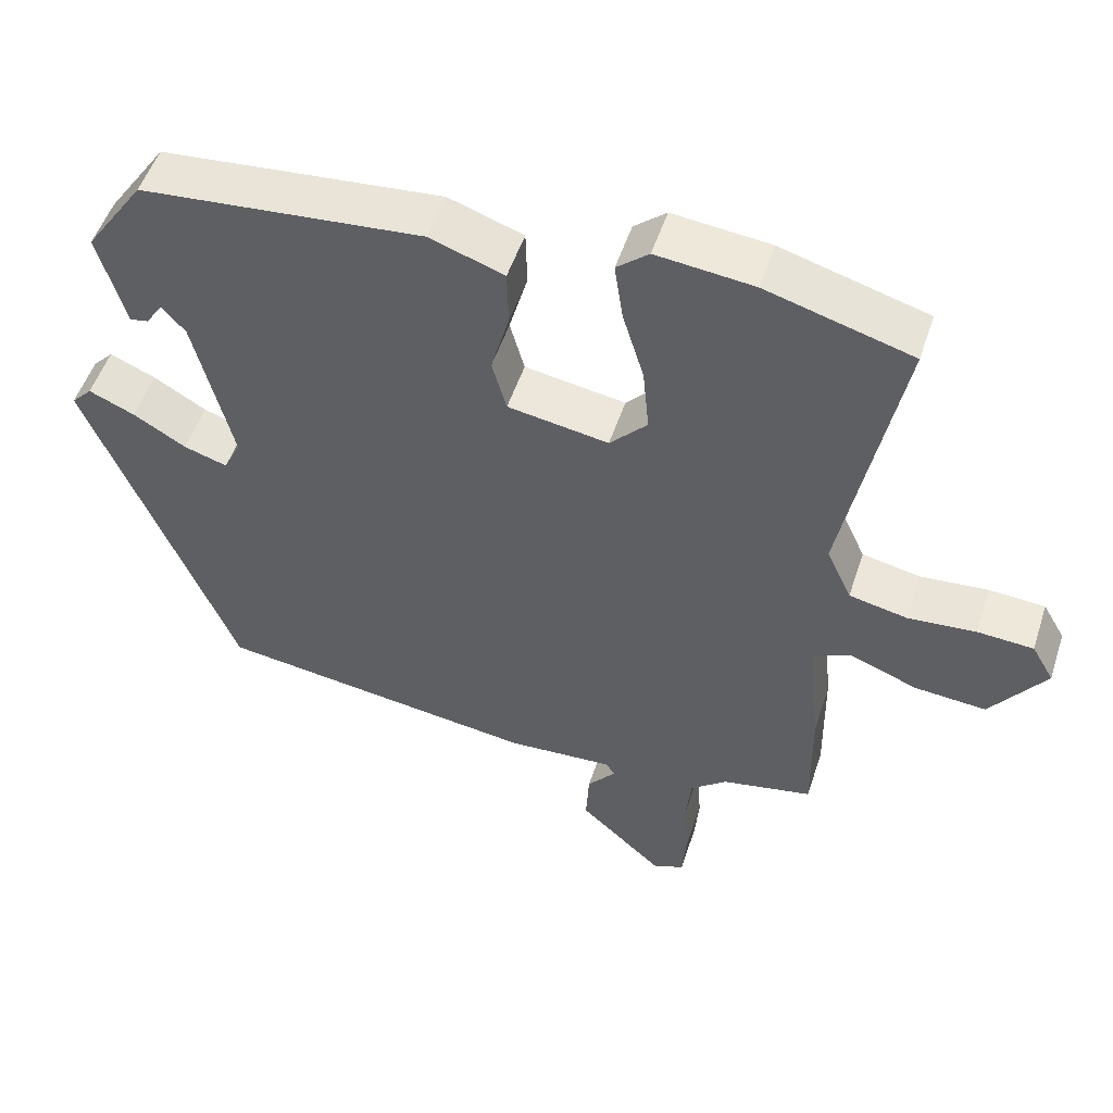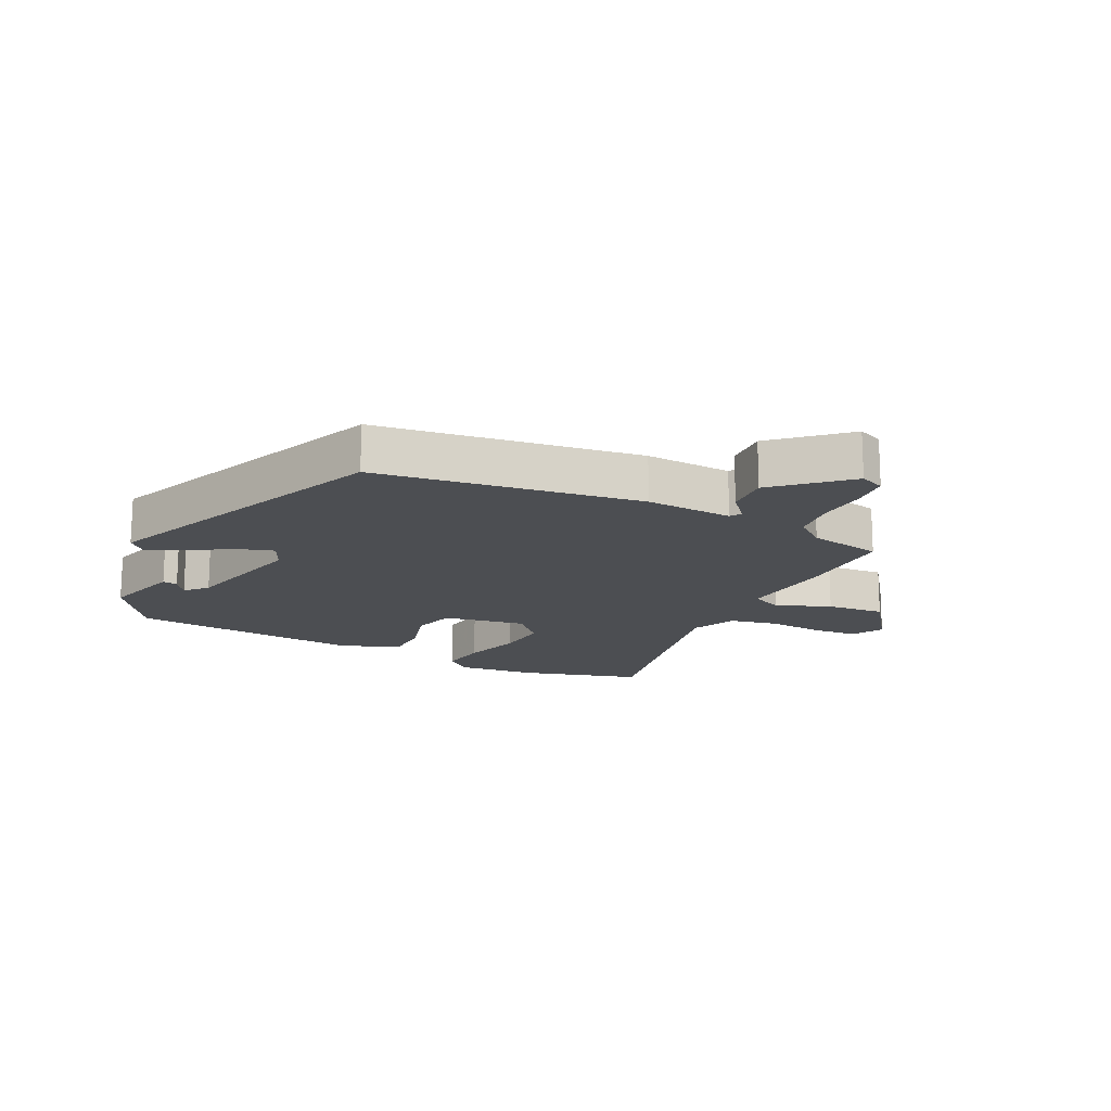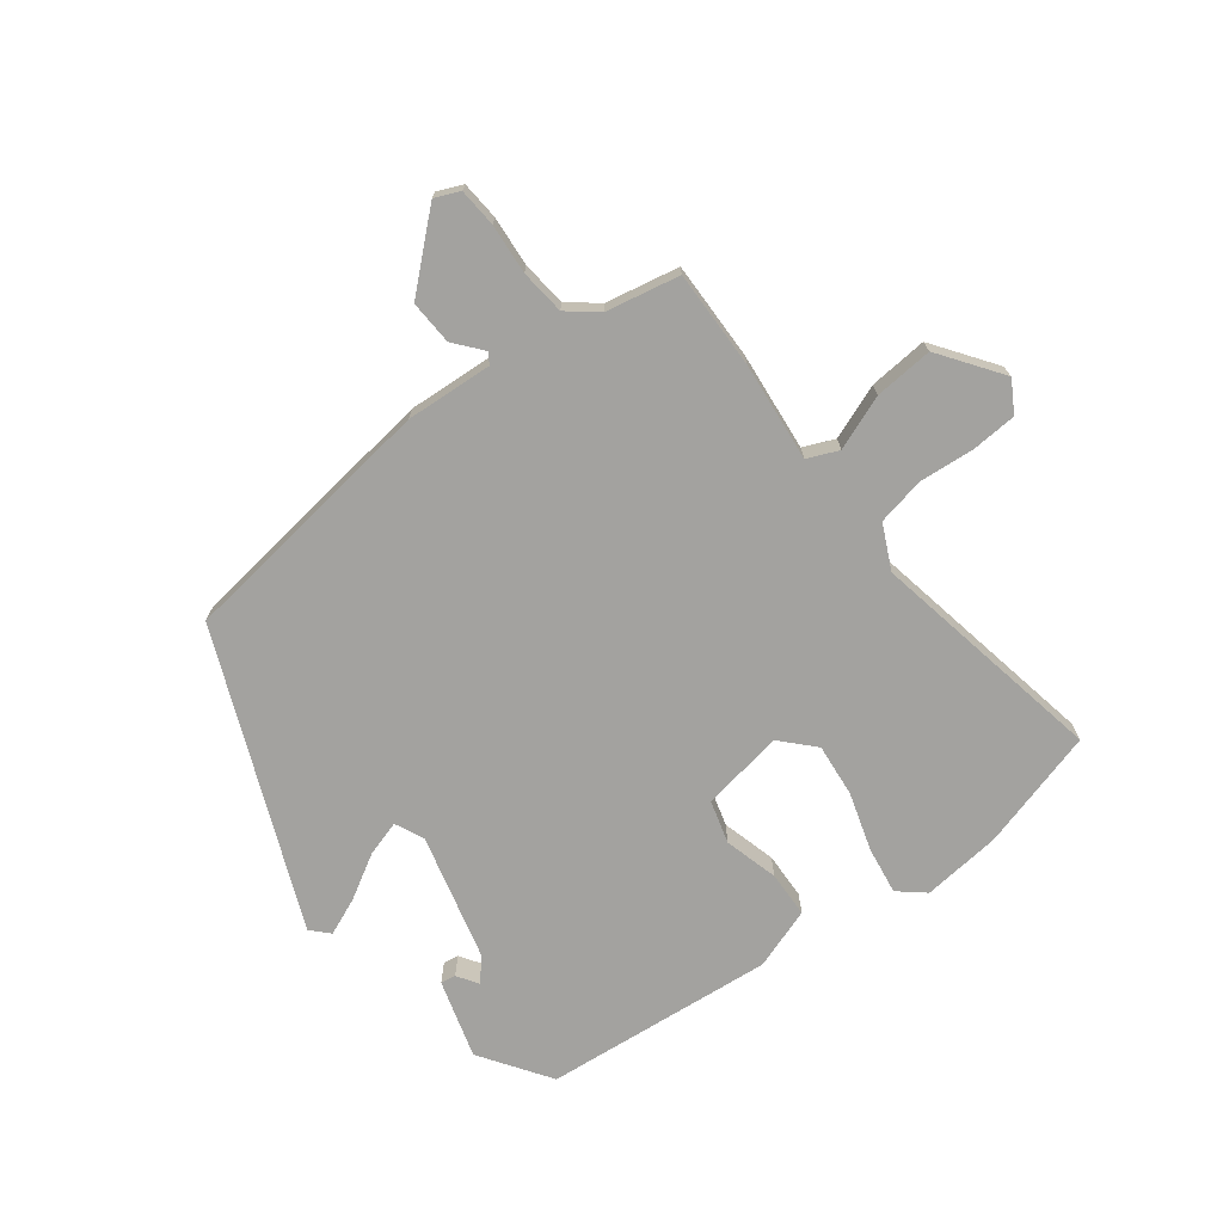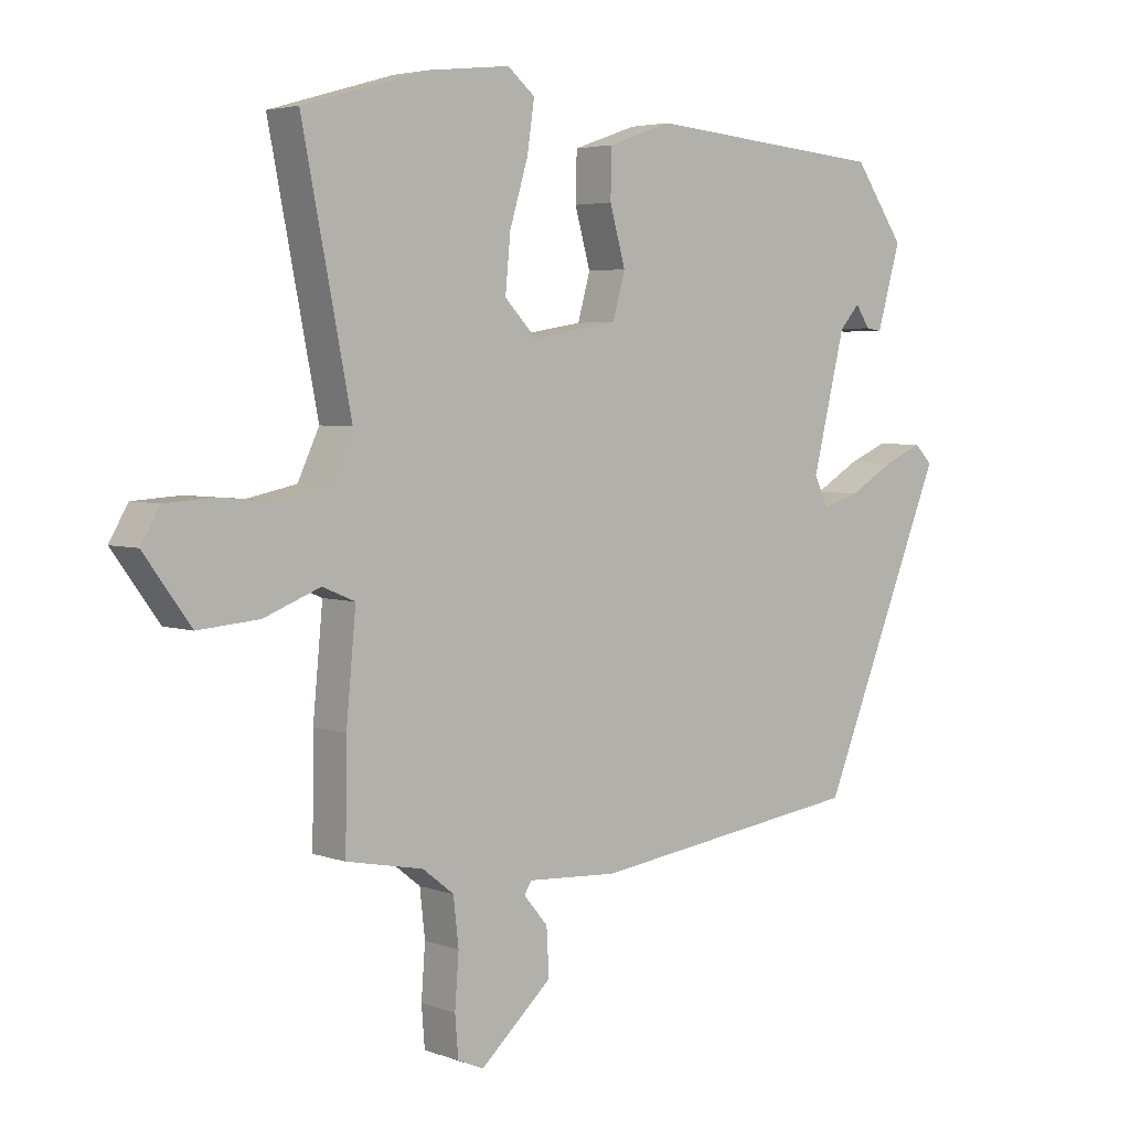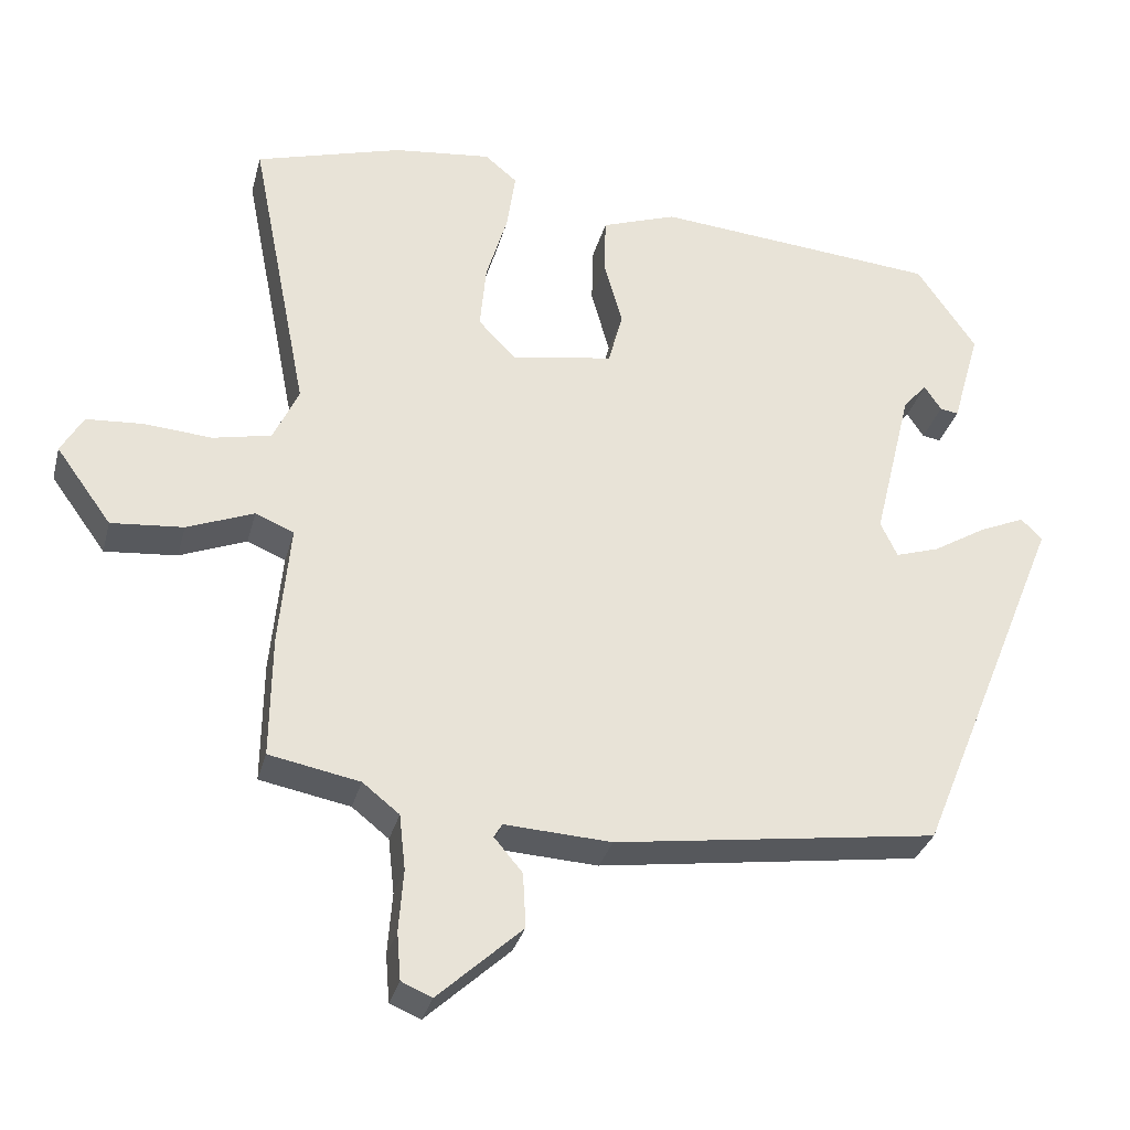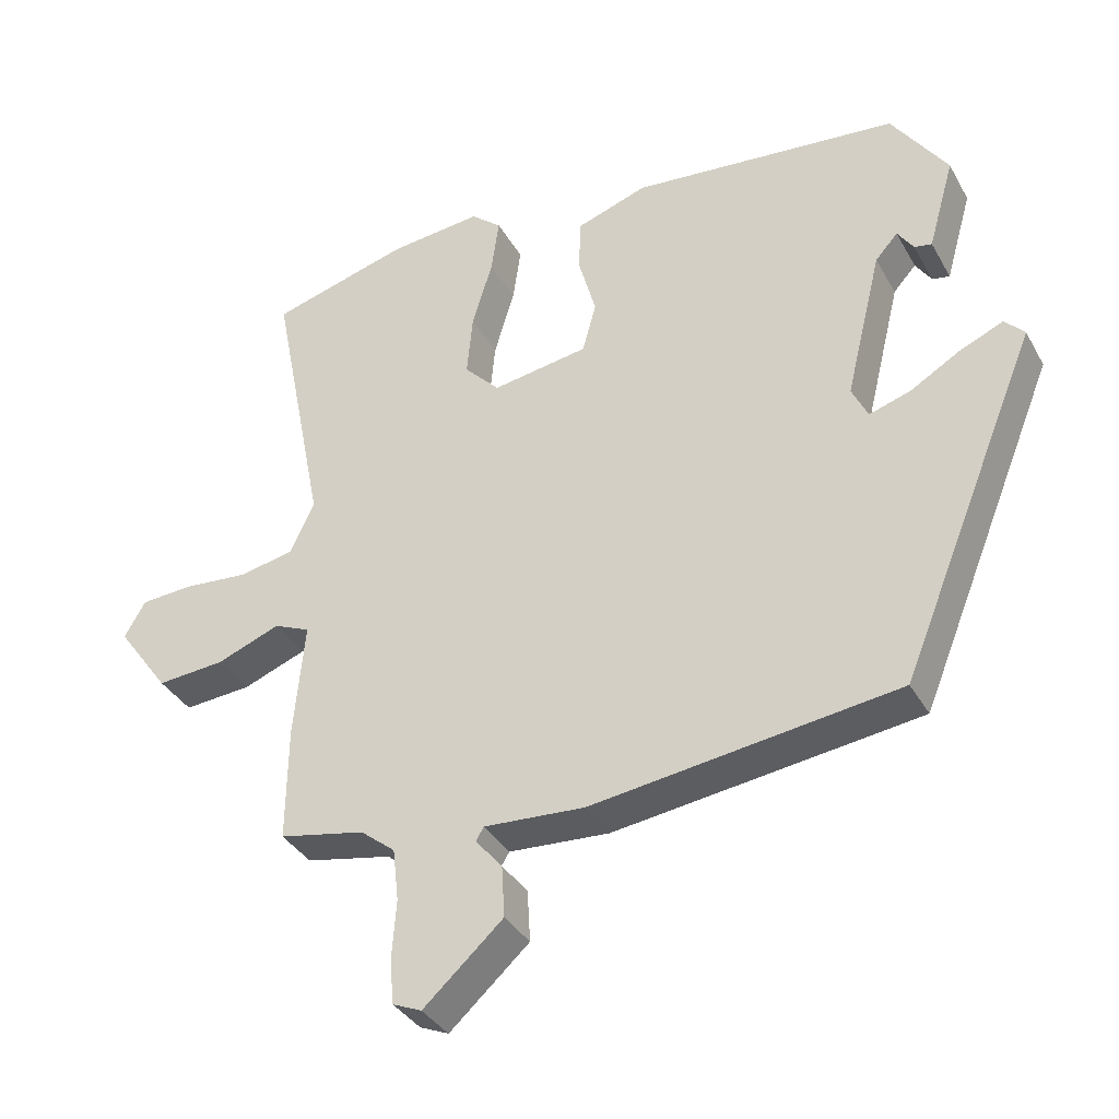
<metadata>
{"format":"obj","ext":"obj","renderer":"f3d","projection":"perspective","resolution":1024,"background":"white","views":[{"elev":51.3,"azim":-162.1,"up":"+Z"},{"elev":-16.5,"azim":153.8,"up":"+Y"},{"elev":-72.5,"azim":-143.1,"up":"+Y"},{"elev":4.1,"azim":-40.3,"up":"+Z"},{"elev":-31.2,"azim":-14.1,"up":"+Z"},{"elev":-35.6,"azim":25.9,"up":"+Z"}]}
</metadata>
<code>
v 0.346 0.07 -0.438
v -0.076 0.07 -0.496
v -0.215 0.07 -0.488
v -0.226 0.07 -0.506
v -0.189 0.07 -0.55
v -0.185 0.07 -0.621
v -0.295 0.07 -0.721
v -0.335 0.07 -0.704
v -0.34 0.07 -0.642
v -0.334 0.07 -0.562
v -0.342 0.07 -0.49
v -0.39 0.07 -0.452
v -0.508 0.07 -0.429
v -0.506 0.07 -0.271
v -0.491 0.07 -0.112
v -0.541 0.07 -0.091
v -0.628 0.07 -0.125
v -0.722 0.07 -0.133
v -0.794 0.07 -0.034
v -0.765 0.07 0.016
v -0.692 0.07 0.021
v -0.603 0.07 0.014
v -0.527 0.07 0.03
v -0.494 0.07 0.101
v -0.569 0.07 0.48
v -0.378 0.07 0.535
v -0.251 0.07 0.549
v -0.209 0.07 0.514
v -0.22 0.07 0.438
v -0.248 0.07 0.345
v -0.256 0.07 0.26
v -0.207 0.07 0.209
v -0.075 0.07 0.231
v -0.056 0.07 0.3
v -0.08 0.07 0.386
v -0.078 0.07 0.46
v 0.02 0.07 0.494
v 0.389 0.07 0.461
v 0.466 0.07 0.35
v 0.43 0.07 0.224
v 0.406 0.07 0.228
v 0.384 0.07 0.261
v 0.353 0.07 0.226
v 0.303 0.07 0.022
v 0.325 0.07 -0.024
v 0.382 0.07 -0.006
v 0.451 0.07 0.035
v 0.511 0.07 0.061
v 0.538 0.07 0.033
v 0.346 0 -0.438
v -0.076 0 -0.496
v -0.215 0 -0.488
v -0.226 0 -0.506
v -0.189 0 -0.55
v -0.185 0 -0.621
v -0.295 0 -0.721
v -0.335 0 -0.704
v -0.34 0 -0.642
v -0.334 0 -0.562
v -0.342 0 -0.49
v -0.39 0 -0.452
v -0.508 0 -0.429
v -0.506 0 -0.271
v -0.491 0 -0.112
v -0.541 0 -0.091
v -0.628 0 -0.125
v -0.722 0 -0.133
v -0.794 0 -0.034
v -0.765 0 0.016
v -0.692 0 0.021
v -0.603 0 0.014
v -0.527 0 0.03
v -0.494 0 0.101
v -0.569 0 0.48
v -0.378 0 0.535
v -0.251 0 0.549
v -0.209 0 0.514
v -0.22 0 0.438
v -0.248 0 0.345
v -0.256 0 0.26
v -0.207 0 0.209
v -0.075 0 0.231
v -0.056 0 0.3
v -0.08 0 0.386
v -0.078 0 0.46
v 0.02 0 0.494
v 0.389 0 0.461
v 0.466 0 0.35
v 0.43 0 0.224
v 0.406 0 0.228
v 0.384 0 0.261
v 0.353 0 0.226
v 0.303 0 0.022
v 0.325 0 -0.024
v 0.382 0 -0.006
v 0.451 0 0.035
v 0.511 0 0.061
v 0.538 0 0.033
f 1 2 3
f 49 1 3
f 48 49 3
f 47 48 3
f 46 47 3
f 45 46 3
f 44 45 3
f 43 44 3
f 40 41 42
f 39 40 42
f 38 39 42
f 38 42 43
f 37 38 43
f 36 37 43
f 35 36 43
f 34 35 43
f 33 34 43 3
f 28 29 30
f 27 28 30
f 26 27 30
f 25 26 30
f 24 25 30
f 23 24 30 31
f 20 21 22
f 19 20 22
f 18 19 22
f 17 18 22
f 16 17 22
f 15 16 22 23
f 12 13 14 15
f 23 31 32
f 15 23 32
f 12 15 32
f 11 12 32
f 8 9 10
f 7 8 10
f 6 7 10
f 5 6 10
f 4 5 10
f 11 32 33
f 10 11 33
f 4 10 33
f 3 4 33
f 52 51 50
f 52 50 98
f 52 98 97
f 52 97 96
f 52 96 95
f 52 95 94
f 52 94 93
f 52 93 92
f 91 90 89
f 91 89 88
f 91 88 87
f 92 91 87
f 92 87 86
f 92 86 85
f 92 85 84
f 92 84 83
f 52 92 83 82
f 79 78 77
f 79 77 76
f 79 76 75
f 79 75 74
f 79 74 73
f 80 79 73 72
f 71 70 69
f 71 69 68
f 71 68 67
f 71 67 66
f 71 66 65
f 72 71 65 64
f 64 63 62 61
f 81 80 72
f 81 72 64
f 81 64 61
f 81 61 60
f 59 58 57
f 59 57 56
f 59 56 55
f 59 55 54
f 59 54 53
f 82 81 60
f 82 60 59
f 82 59 53
f 82 53 52
f 1 50 51 2
f 2 51 52 3
f 3 52 53 4
f 4 53 54 5
f 5 54 55 6
f 6 55 56 7
f 7 56 57 8
f 8 57 58 9
f 9 58 59 10
f 10 59 60 11
f 11 60 61 12
f 12 61 62 13
f 13 62 63 14
f 14 63 64 15
f 15 64 65 16
f 16 65 66 17
f 17 66 67 18
f 18 67 68 19
f 19 68 69 20
f 20 69 70 21
f 21 70 71 22
f 22 71 72 23
f 23 72 73 24
f 24 73 74 25
f 25 74 75 26
f 26 75 76 27
f 27 76 77 28
f 28 77 78 29
f 29 78 79 30
f 30 79 80 31
f 31 80 81 32
f 32 81 82 33
f 33 82 83 34
f 34 83 84 35
f 35 84 85 36
f 36 85 86 37
f 37 86 87 38
f 38 87 88 39
f 39 88 89 40
f 40 89 90 41
f 41 90 91 42
f 42 91 92 43
f 43 92 93 44
f 44 93 94 45
f 45 94 95 46
f 46 95 96 47
f 47 96 97 48
f 48 97 98 49
f 49 98 50 1

</code>
